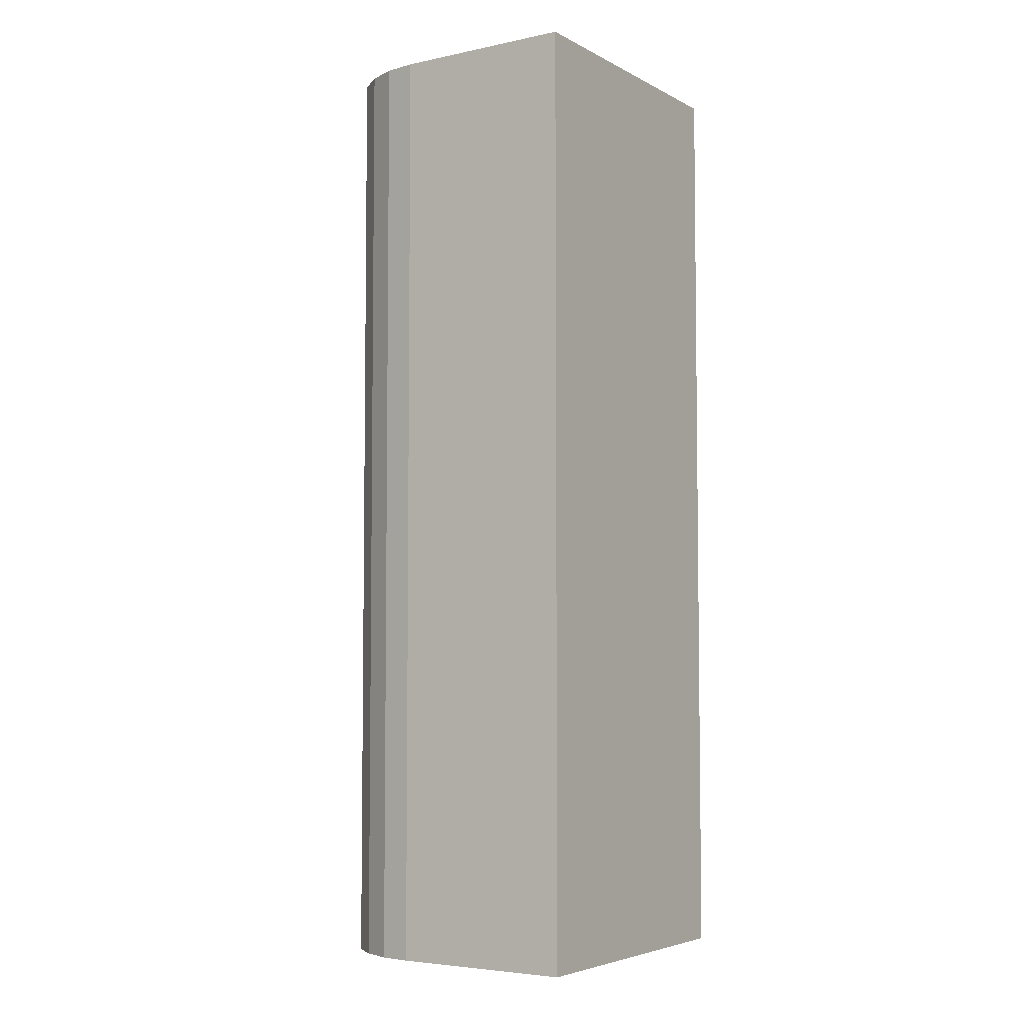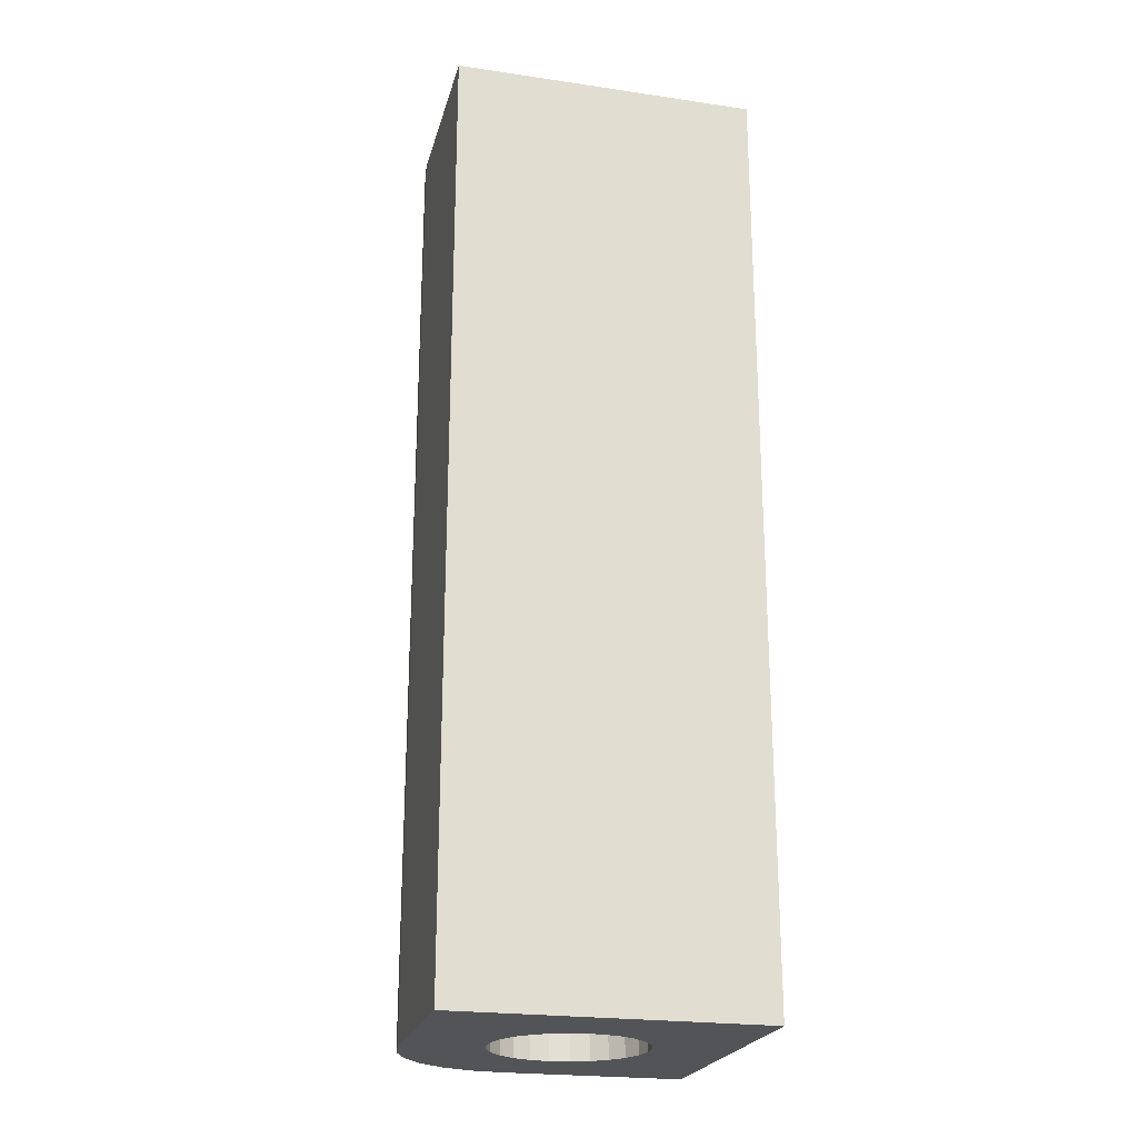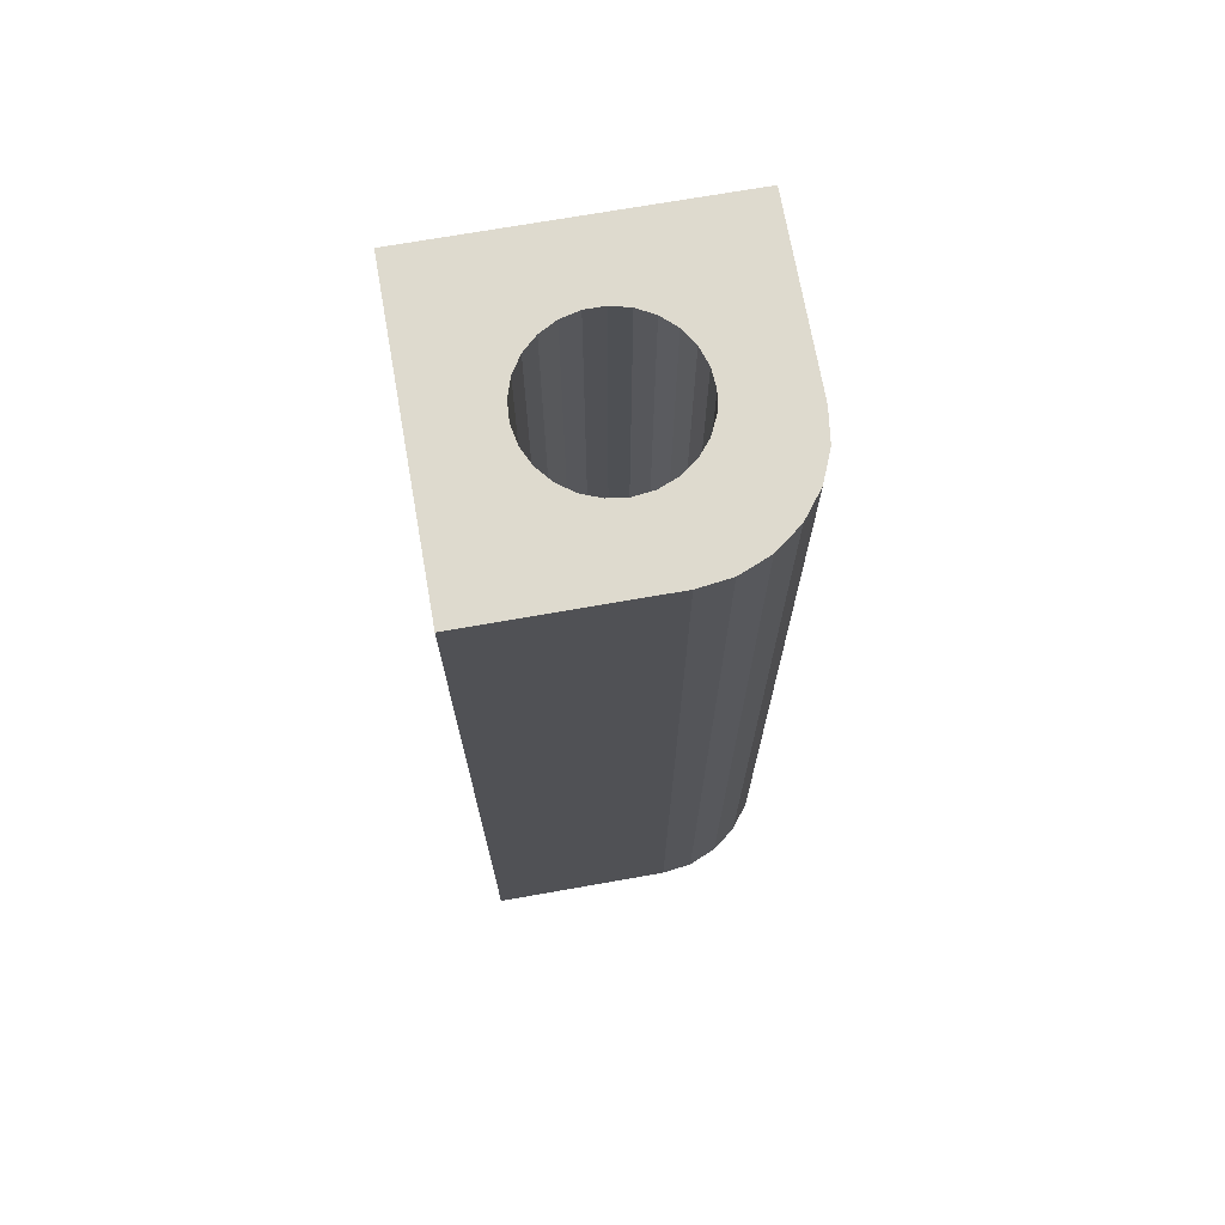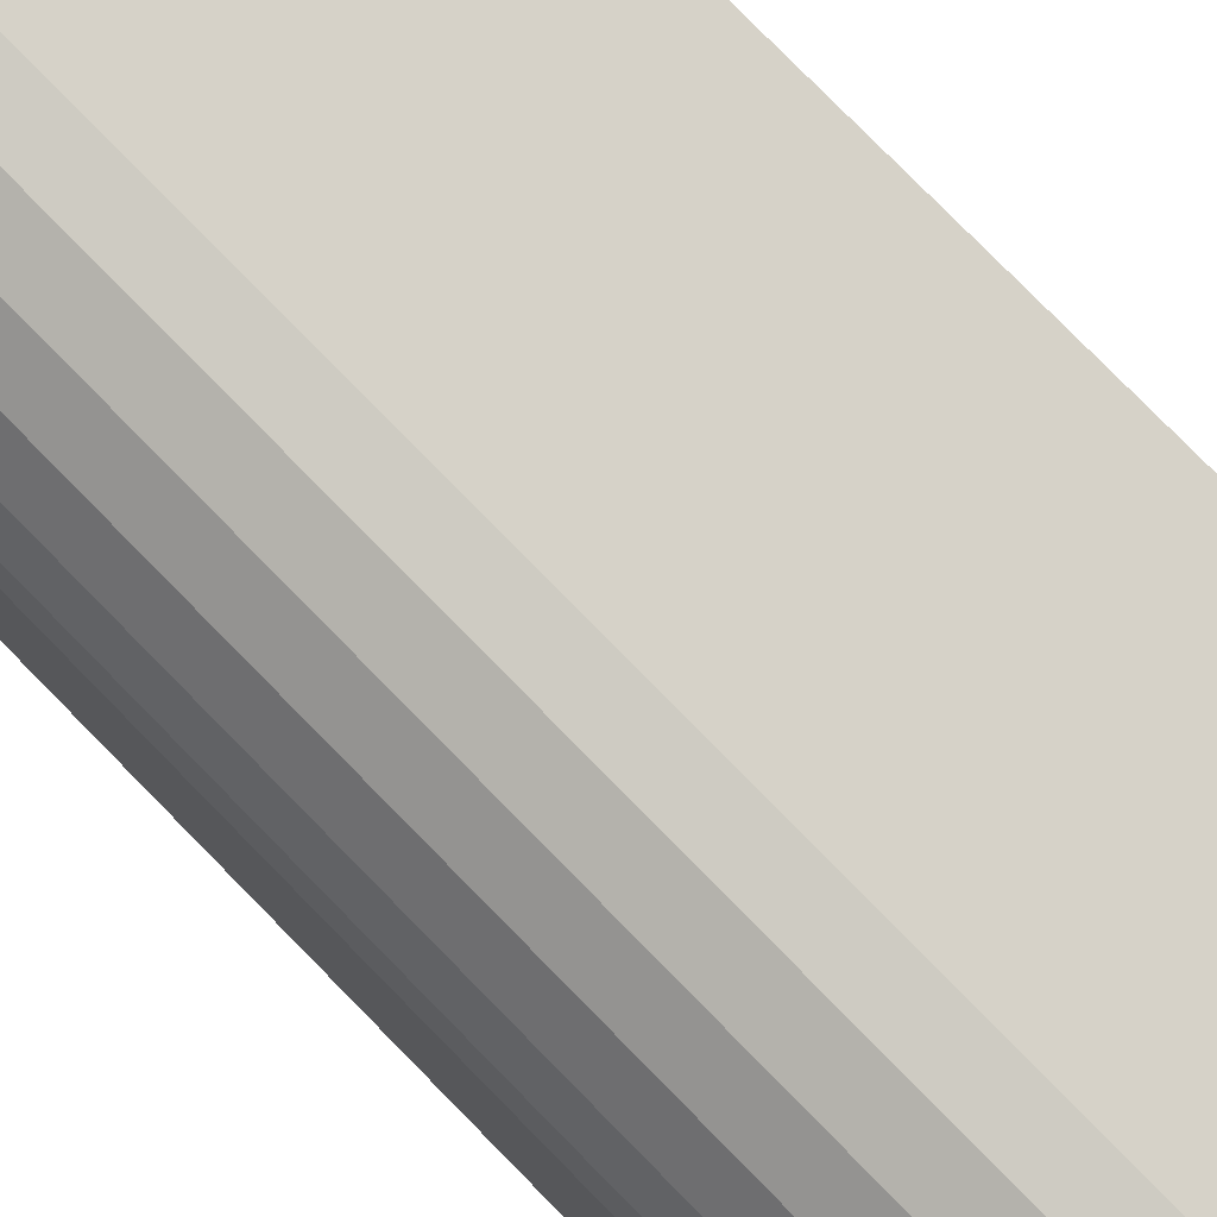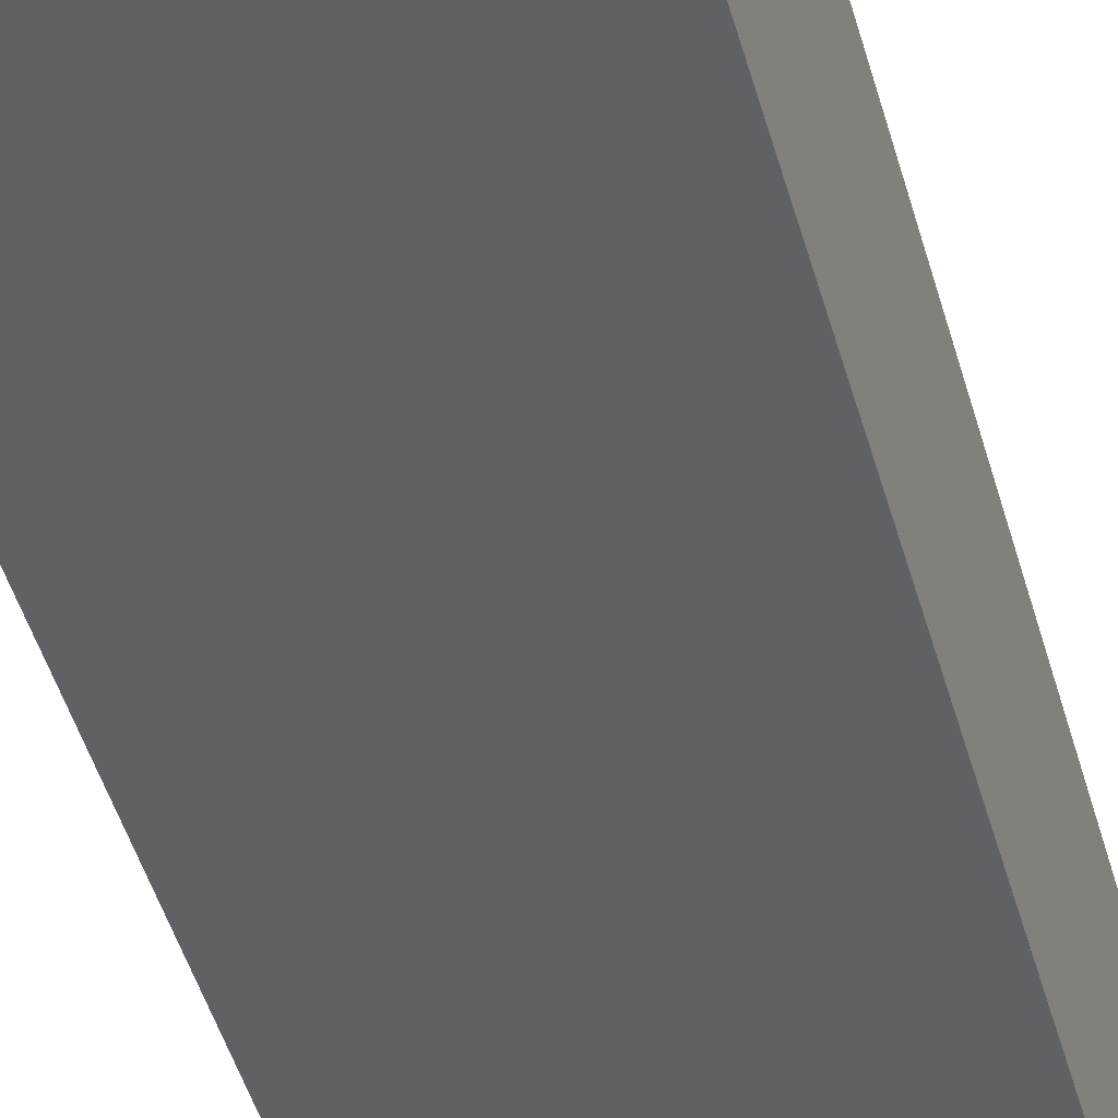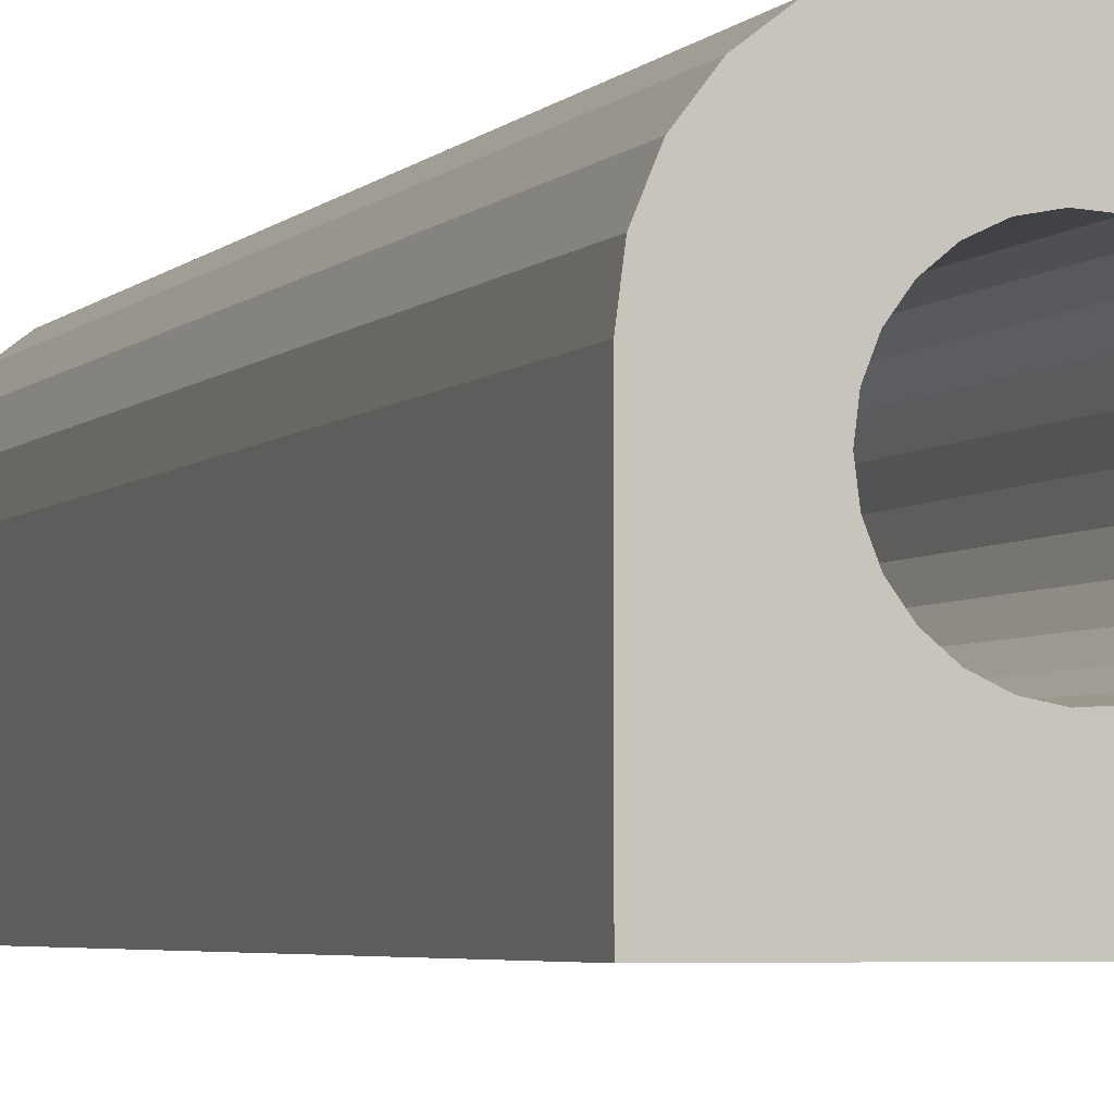
<metadata>
{"format":"obj","ext":"obj","renderer":"f3d","projection":"perspective","resolution":1024,"background":"white","views":[{"elev":-4.9,"azim":-146.8,"up":"+Z"},{"elev":-22.9,"azim":-104.0,"up":"+Z"},{"elev":71.1,"azim":80.0,"up":"+Z"},{"elev":77.8,"azim":135.6,"up":"+Y"},{"elev":-49.4,"azim":-164.0,"up":"+Y"},{"elev":-3.9,"azim":160.2,"up":"+Y"}]}
</metadata>
<code>
v 5 0 15.5
v 5 0 0
v 5 3 0
v 5 3 15.5
v 3.17 1.445 0
v 3.411 1.644 0
v 3.595 1.898 0
v 2.886 1.311 0
v 3.711 2.189 0
v 2.578 1.252 0
v 3.75 2.5 0
v 3.711 2.811 0
v 4.932 3.518 0
v 3.595 3.102 0
v 4.732 4 0
v 3.411 3.356 0
v 0 0 0
v 1.703 1.537 0
v 1.968 1.369 0
v 2.266 1.272 0
v 4.414 4.414 0
v 1.489 1.765 0
v 1.338 2.04 0
v 4 4.732 0
v 3.17 3.555 0
v 1.26 2.343 0
v 1.26 2.657 0
v 3.518 4.932 0
v 2.886 3.689 0
v 3 5 0
v 2.578 3.748 0
v 2.266 3.728 0
v 1.968 3.631 0
v 0 5 0
v 1.703 3.463 0
v 1.489 3.235 0
v 1.338 2.96 0
v 4.932 3.518 15.5
v 4.732 4 15.5
v 4.414 4.414 15.5
v 4 4.732 15.5
v 3.518 4.932 15.5
v 3 5 15.5
v 0 0 15.5
v 3.411 1.644 15.5
v 3.17 1.445 15.5
v 3.595 1.898 15.5
v 2.886 1.311 15.5
v 3.711 2.189 15.5
v 2.578 1.252 15.5
v 3.75 2.5 15.5
v 3.711 2.811 15.5
v 3.595 3.102 15.5
v 3.411 3.356 15.5
v 1.968 1.369 15.5
v 1.703 1.537 15.5
v 2.266 1.272 15.5
v 1.489 1.765 15.5
v 1.338 2.04 15.5
v 3.17 3.555 15.5
v 1.26 2.343 15.5
v 1.26 2.657 15.5
v 2.886 3.689 15.5
v 2.578 3.748 15.5
v 2.266 3.728 15.5
v 1.968 3.631 15.5
v 0 5 15.5
v 1.703 3.463 15.5
v 1.489 3.235 15.5
v 1.338 2.96 15.5
f 1 2 3
f 4 1 3
f 5 6 2
f 7 2 6
f 8 5 2
f 9 3 2
f 9 2 7
f 10 8 2
f 11 3 9
f 12 13 3
f 12 3 11
f 14 15 13
f 14 13 12
f 16 15 14
f 17 18 19
f 17 19 20
f 17 20 10
f 17 10 2
f 21 15 16
f 22 18 17
f 23 22 17
f 24 16 25
f 24 21 16
f 26 23 17
f 27 26 17
f 28 25 29
f 28 24 25
f 30 29 31
f 30 31 32
f 30 32 33
f 30 28 29
f 34 30 33
f 34 33 35
f 34 35 36
f 34 36 37
f 34 37 27
f 34 27 17
f 38 3 13
f 38 4 3
f 39 13 15
f 39 38 13
f 40 15 21
f 40 39 15
f 41 21 24
f 41 40 21
f 42 24 28
f 42 28 30
f 42 41 24
f 43 42 30
f 1 44 17
f 1 17 2
f 1 45 46
f 45 1 47
f 1 46 48
f 1 4 49
f 47 1 49
f 1 48 50
f 49 4 51
f 4 38 52
f 51 4 52
f 38 39 53
f 52 38 53
f 53 39 54
f 55 56 44
f 57 55 44
f 50 57 44
f 1 50 44
f 54 39 40
f 44 56 58
f 44 58 59
f 60 54 41
f 54 40 41
f 44 59 61
f 44 61 62
f 63 60 42
f 60 41 42
f 64 63 43
f 65 64 43
f 66 65 43
f 63 42 43
f 66 43 67
f 68 66 67
f 69 68 67
f 70 69 67
f 62 70 67
f 44 62 67
f 43 30 34
f 67 43 34
f 44 67 34
f 44 34 17
f 8 10 48
f 5 8 48
f 5 48 46
f 12 11 51
f 12 51 52
f 12 52 53
f 6 5 46
f 6 46 45
f 6 45 47
f 14 12 53
f 7 6 47
f 16 53 54
f 9 7 47
f 16 54 60
f 16 14 53
f 9 47 49
f 11 49 51
f 11 9 49
f 25 16 60
f 29 60 63
f 29 25 60
f 31 63 64
f 31 29 63
f 32 64 65
f 32 31 64
f 33 65 66
f 33 32 65
f 35 66 68
f 35 33 66
f 36 68 69
f 36 69 70
f 36 35 68
f 37 36 70
f 27 37 70
f 27 70 62
f 26 27 62
f 26 62 61
f 26 61 59
f 23 26 59
f 22 23 59
f 22 59 58
f 18 22 58
f 18 58 56
f 18 56 55
f 19 18 55
f 20 19 55
f 20 55 57
f 10 20 57
f 10 57 50
f 10 50 48

</code>
